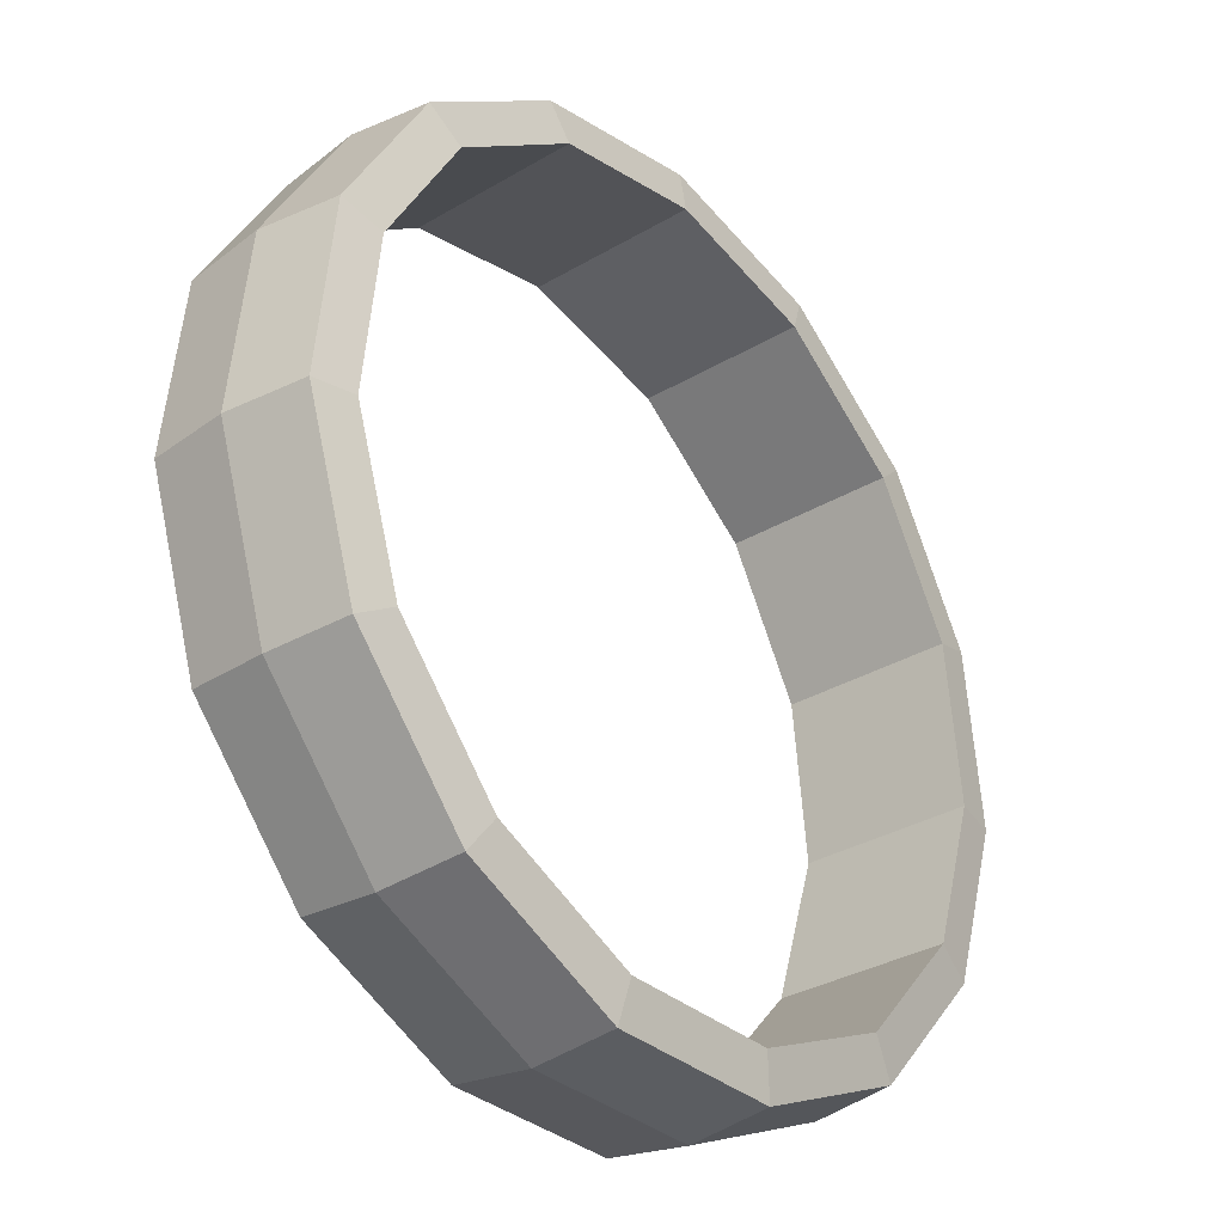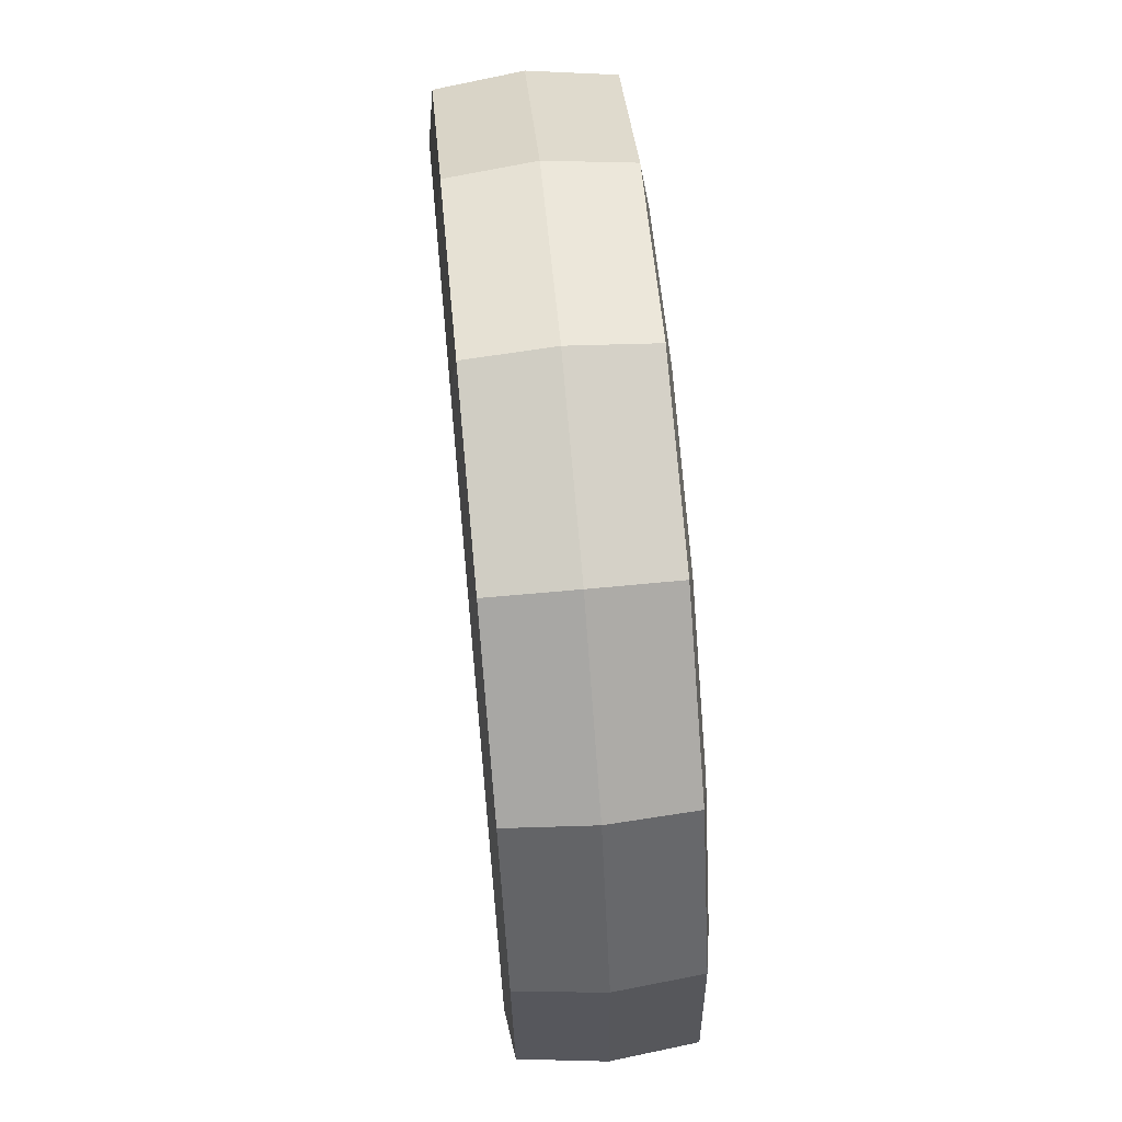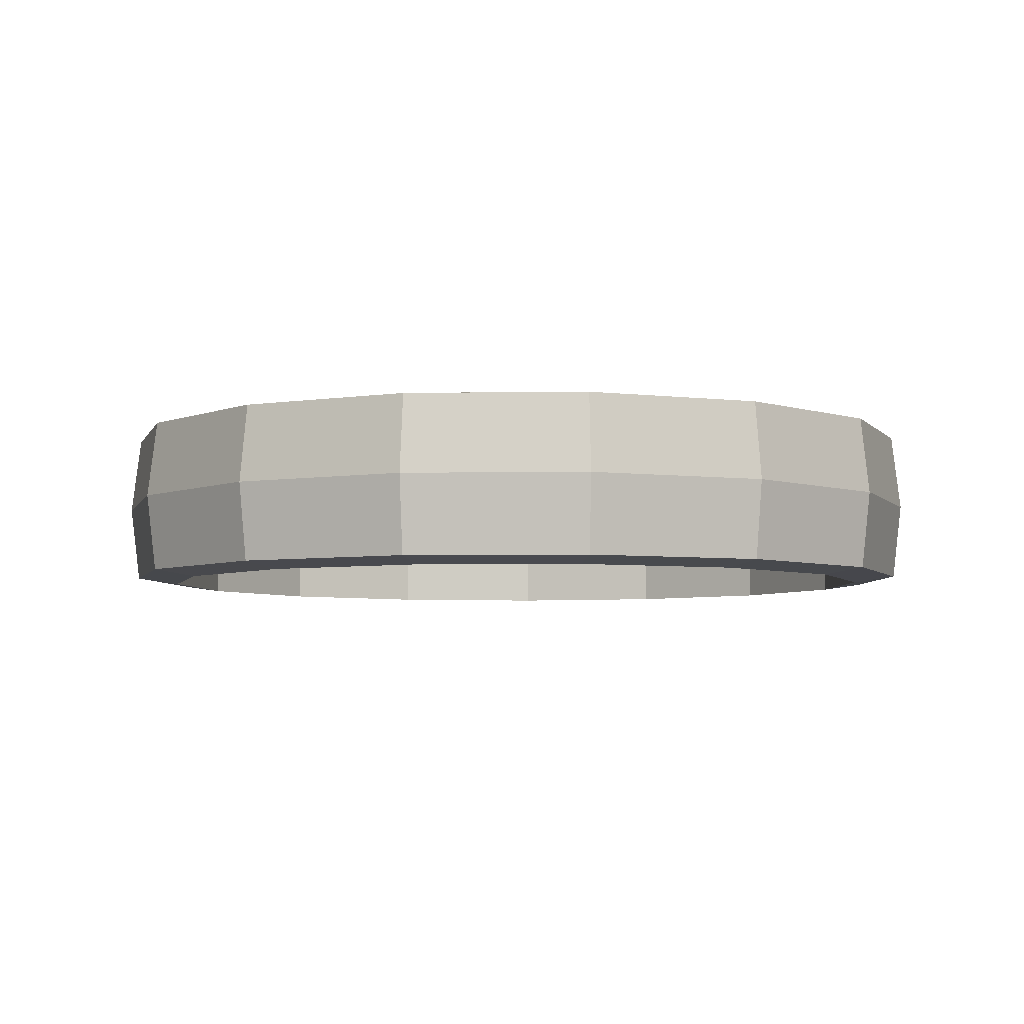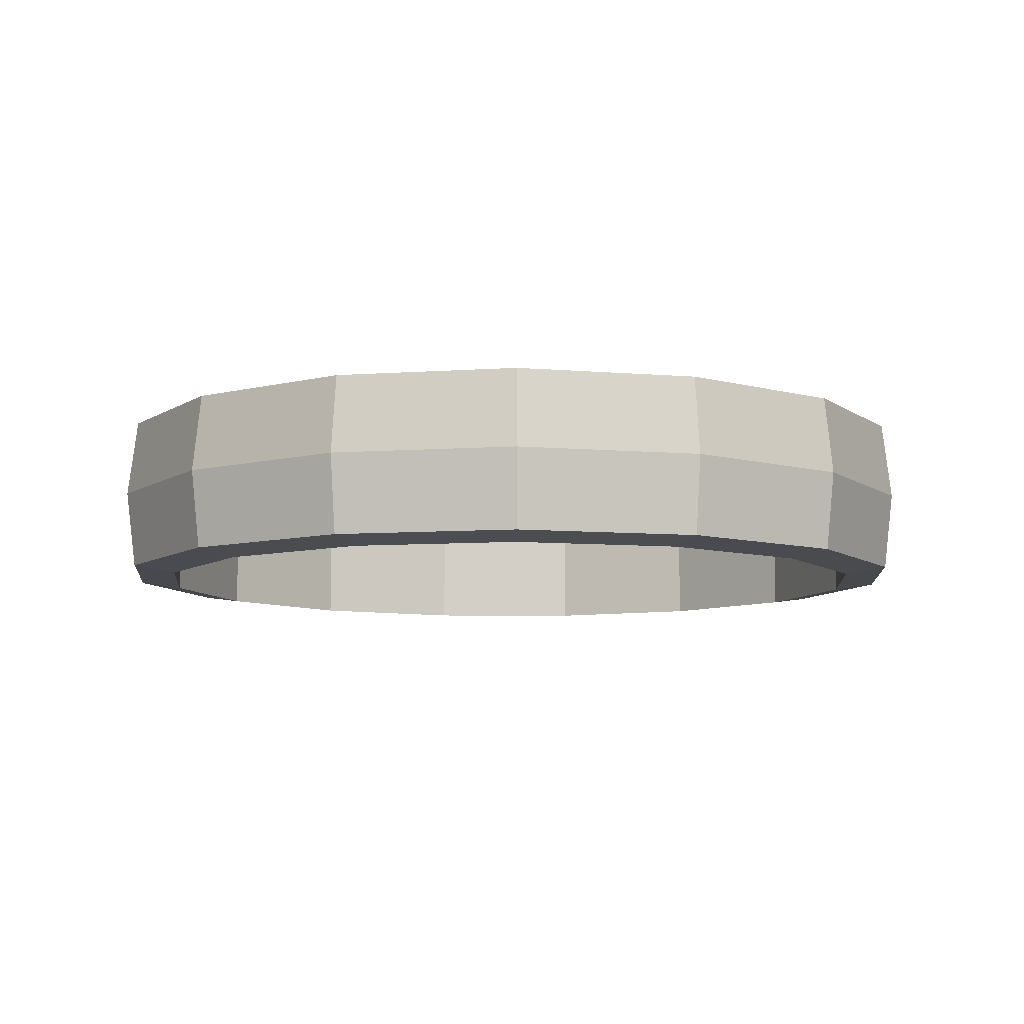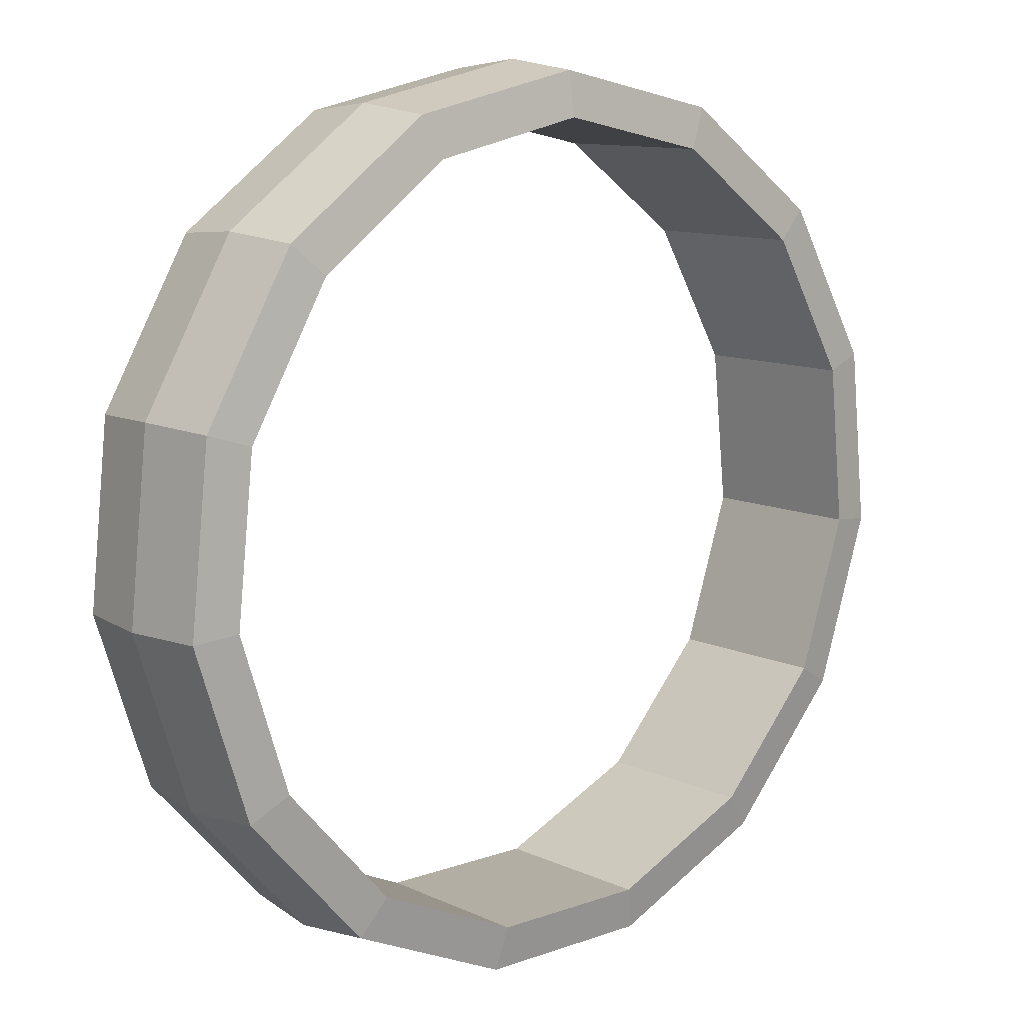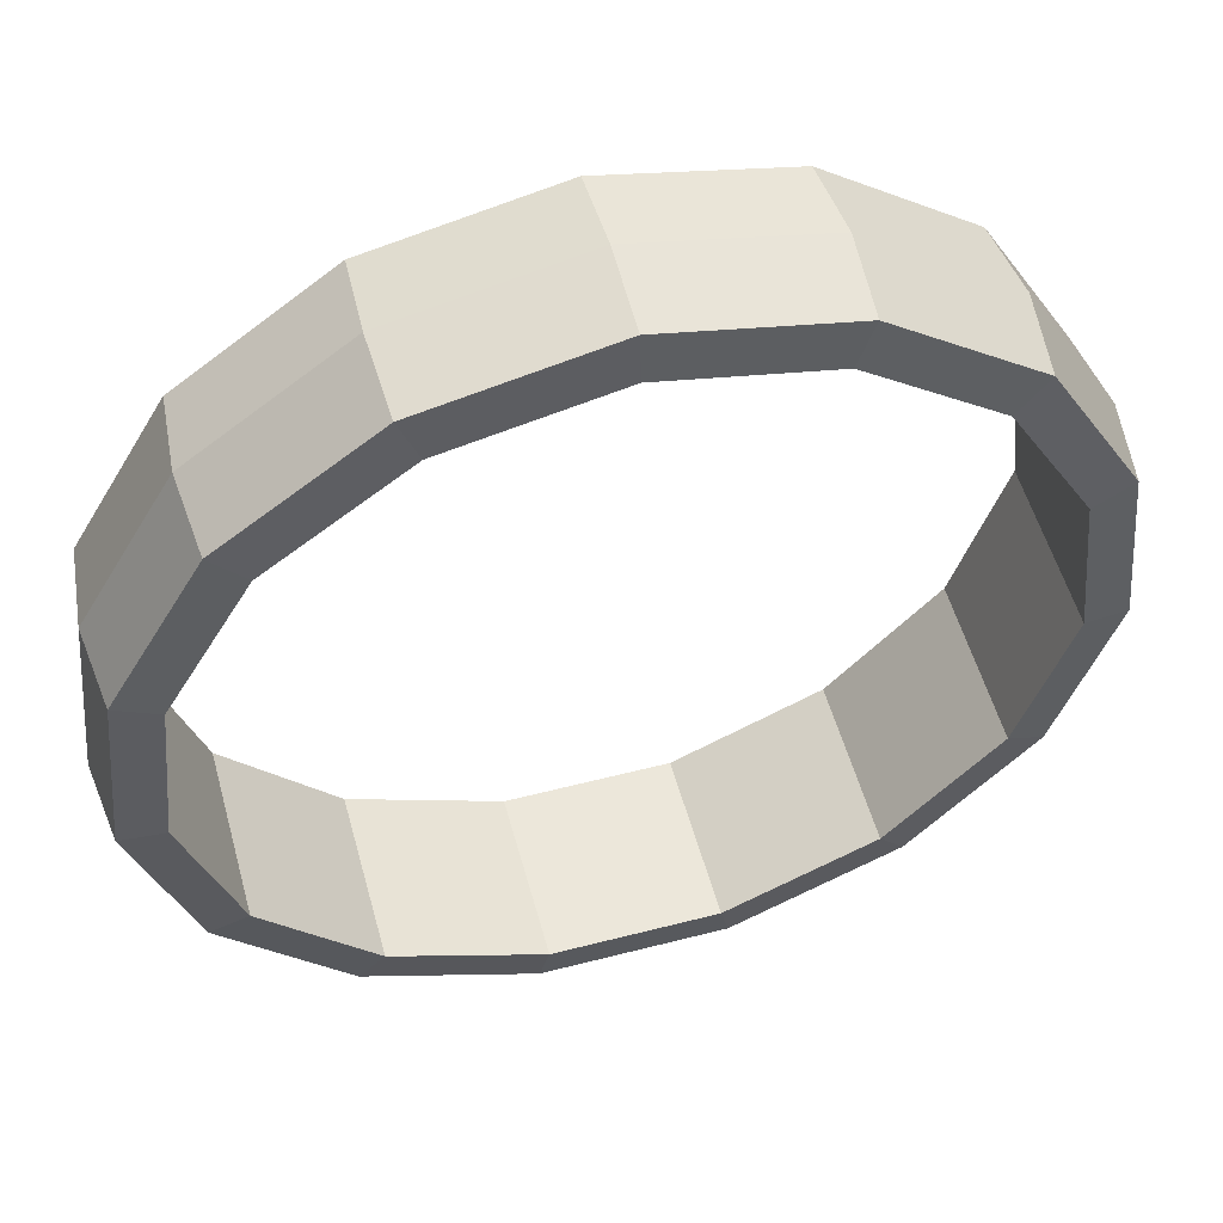
<metadata>
{"format":"obj","ext":"obj","renderer":"f3d","projection":"perspective","resolution":1024,"background":"white","views":[{"elev":-32.9,"azim":-50.7,"up":"+Y"},{"elev":68.4,"azim":-95.3,"up":"+Y"},{"elev":-5.1,"azim":-141.3,"up":"+Z"},{"elev":-8.2,"azim":131.0,"up":"+Z"},{"elev":11.0,"azim":138.5,"up":"+Y"},{"elev":53.9,"azim":-15.3,"up":"+Y"}]}
</metadata>
<code>
o Ring1_Torus.016
v 0.3282 -0.03385 -0
v 0.3208 -0.03309 -0.05926
v 0.2878 -0.02969 -0.06399
v 0.2878 -0.02969 0.06399
v 0.3208 -0.03309 0.05926
v 0.2855 -0.1655 -0
v 0.279 -0.1619 -0.05926
v 0.2503 -0.1456 -0.06399
v 0.2503 -0.1456 0.06399
v 0.279 -0.1619 0.05926
v 0.1929 -0.2685 0
v 0.1884 -0.2627 -0.05926
v 0.1687 -0.2363 -0.06399
v 0.1687 -0.2363 0.06399
v 0.1884 -0.2627 0.05926
v 0.06628 -0.325 -0
v 0.06449 -0.318 -0.05926
v 0.05725 -0.2861 -0.06399
v 0.05725 -0.2861 0.06399
v 0.06449 -0.318 0.05926
v -0.07243 -0.3253 -0
v -0.07123 -0.3182 -0.05926
v -0.06487 -0.2863 -0.06399
v -0.06487 -0.2863 0.06399
v -0.07123 -0.3182 0.05926
v -0.1992 -0.2692 -0
v -0.1953 -0.2634 -0.05926
v -0.1765 -0.2369 -0.06399
v -0.1765 -0.2369 0.06399
v -0.1953 -0.2634 0.05926
v -0.2922 -0.1665 0
v -0.2863 -0.1629 -0.05926
v -0.2584 -0.1465 -0.06399
v -0.2584 -0.1465 0.06399
v -0.2863 -0.1629 0.05926
v -0.3353 -0.03496 0
v -0.3285 -0.03417 -0.05926
v -0.2963 -0.03066 -0.06399
v -0.2963 -0.03066 0.06399
v -0.3285 -0.03417 0.05926
v -0.321 0.1027 0
v -0.3145 0.1005 -0.05926
v -0.2838 0.09053 -0.06399
v -0.2838 0.09053 0.06399
v -0.3145 0.1005 0.05926
v -0.2519 0.2227 -0
v -0.2468 0.2179 -0.05926
v -0.2229 0.1961 -0.06399
v -0.2229 0.1961 0.06399
v -0.2468 0.2179 0.05926
v -0.1398 0.3042 -0
v -0.1372 0.2977 -0.05926
v -0.1242 0.2679 -0.06399
v -0.1242 0.2679 0.06399
v -0.1372 0.2977 0.05926
v -0.004173 0.3332 -0
v -0.004452 0.326 -0.05926
v -0.004778 0.2935 -0.06399
v -0.004778 0.2935 0.06399
v -0.004452 0.326 0.05926
v 0.1316 0.3046 -0
v 0.1283 0.2981 -0.05926
v 0.1147 0.2683 -0.06399
v 0.1147 0.2683 0.06399
v 0.1283 0.2981 0.05926
v 0.2439 0.2235 -0
v 0.2383 0.2187 -0.05926
v 0.2136 0.1969 -0.06399
v 0.2136 0.1969 0.06399
v 0.2383 0.2187 0.05926
v 0.3135 0.1038 -0
v 0.3063 0.1016 -0.05926
v 0.2749 0.09146 -0.06399
v 0.2749 0.09146 0.06399
v 0.3063 0.1016 0.05926
f 1 6 7 2
f 2 7 8 3
f 4 9 10 5
f 5 10 6 1
f 6 11 12 7
f 7 12 13 8
f 18 19 14 13
f 9 14 15 10
f 10 15 11 6
f 11 16 17 12
f 12 17 18 13
f 64 59 58 63
f 14 19 20 15
f 15 20 16 11
f 16 21 22 17
f 17 22 23 18
f 59 54 53 58
f 19 24 25 20
f 20 25 21 16
f 21 26 27 22
f 22 27 28 23
f 13 14 9 8
f 24 29 30 25
f 25 30 26 21
f 26 31 32 27
f 27 32 33 28
f 23 24 19 18
f 29 34 35 30
f 30 35 31 26
f 31 36 37 32
f 32 37 38 33
f 33 34 29 28
f 34 39 40 35
f 35 40 36 31
f 36 41 42 37
f 37 42 43 38
f 28 29 24 23
f 39 44 45 40
f 40 45 41 36
f 41 46 47 42
f 42 47 48 43
f 53 54 49 48
f 44 49 50 45
f 45 50 46 41
f 46 51 52 47
f 47 52 53 48
f 44 39 38 43
f 49 54 55 50
f 50 55 51 46
f 51 56 57 52
f 52 57 58 53
f 68 69 64 63
f 54 59 60 55
f 55 60 56 51
f 56 61 62 57
f 57 62 63 58
f 74 69 68 73
f 59 64 65 60
f 60 65 61 56
f 61 66 67 62
f 62 67 68 63
f 3 4 74 73
f 64 69 70 65
f 65 70 66 61
f 66 71 72 67
f 67 72 73 68
f 9 4 3 8
f 69 74 75 70
f 70 75 71 66
f 71 1 2 72
f 72 2 3 73
f 49 44 43 48
f 74 4 5 75
f 75 5 1 71
f 39 34 33 38

</code>
